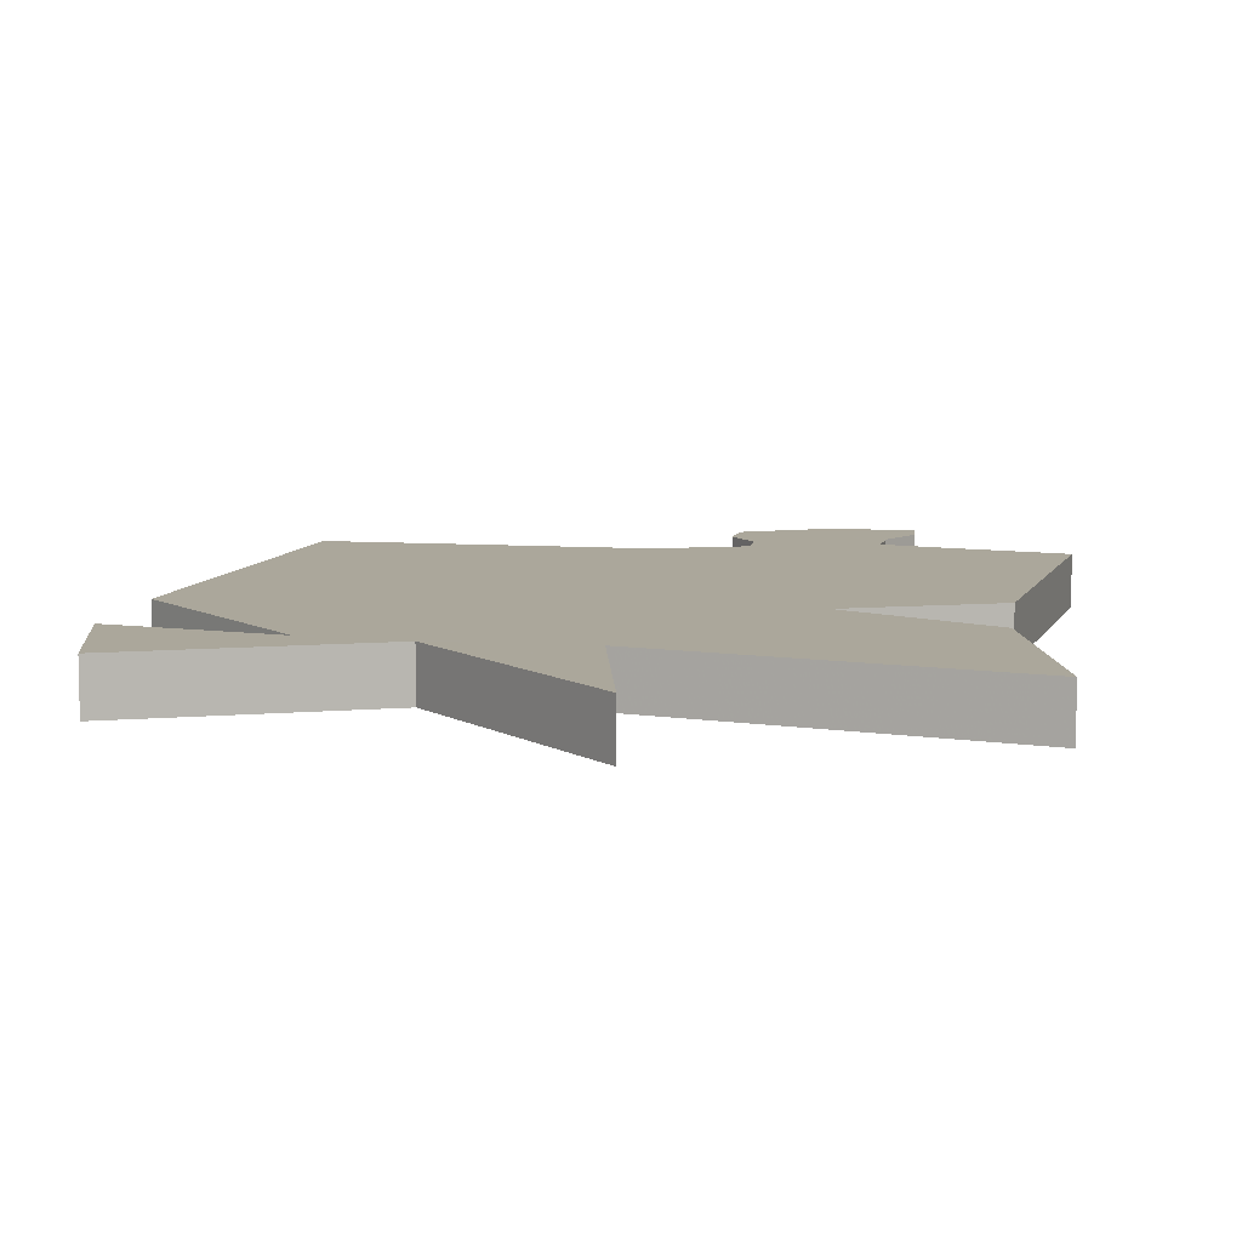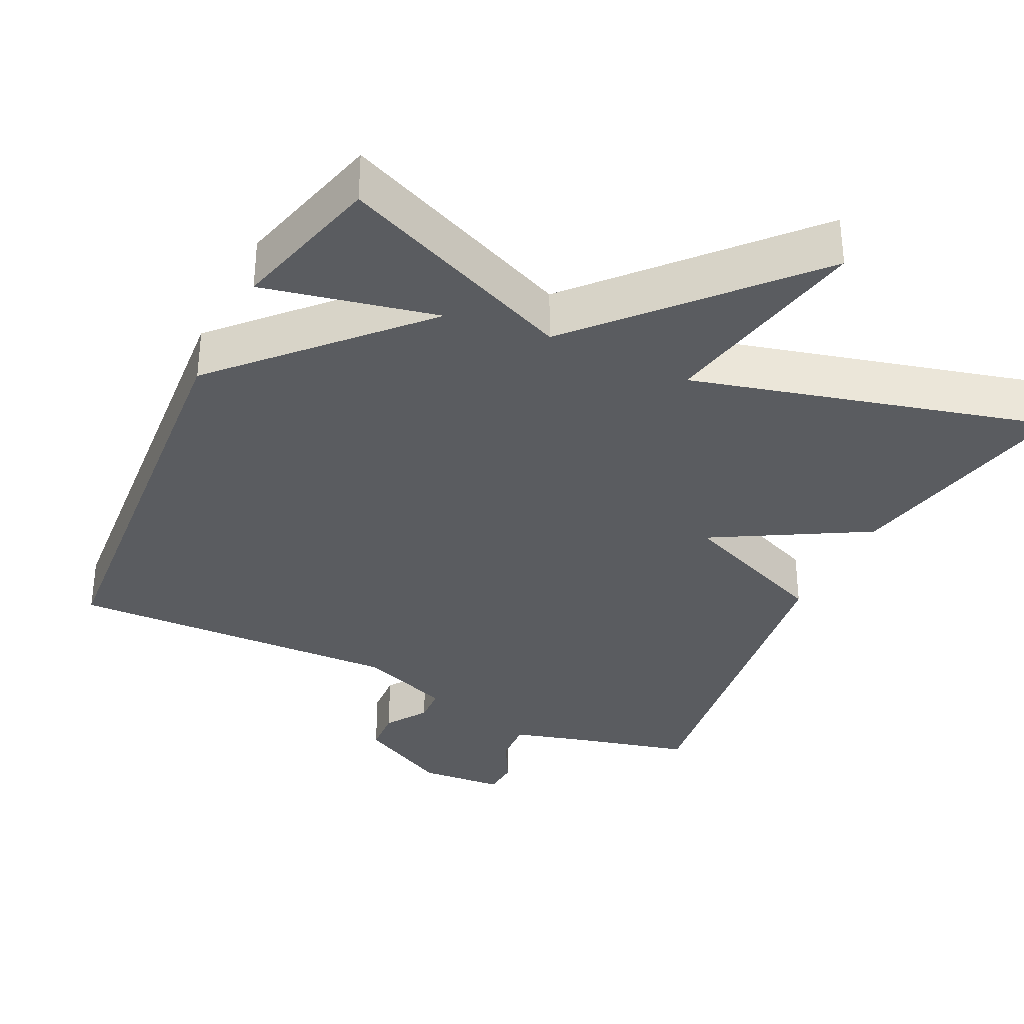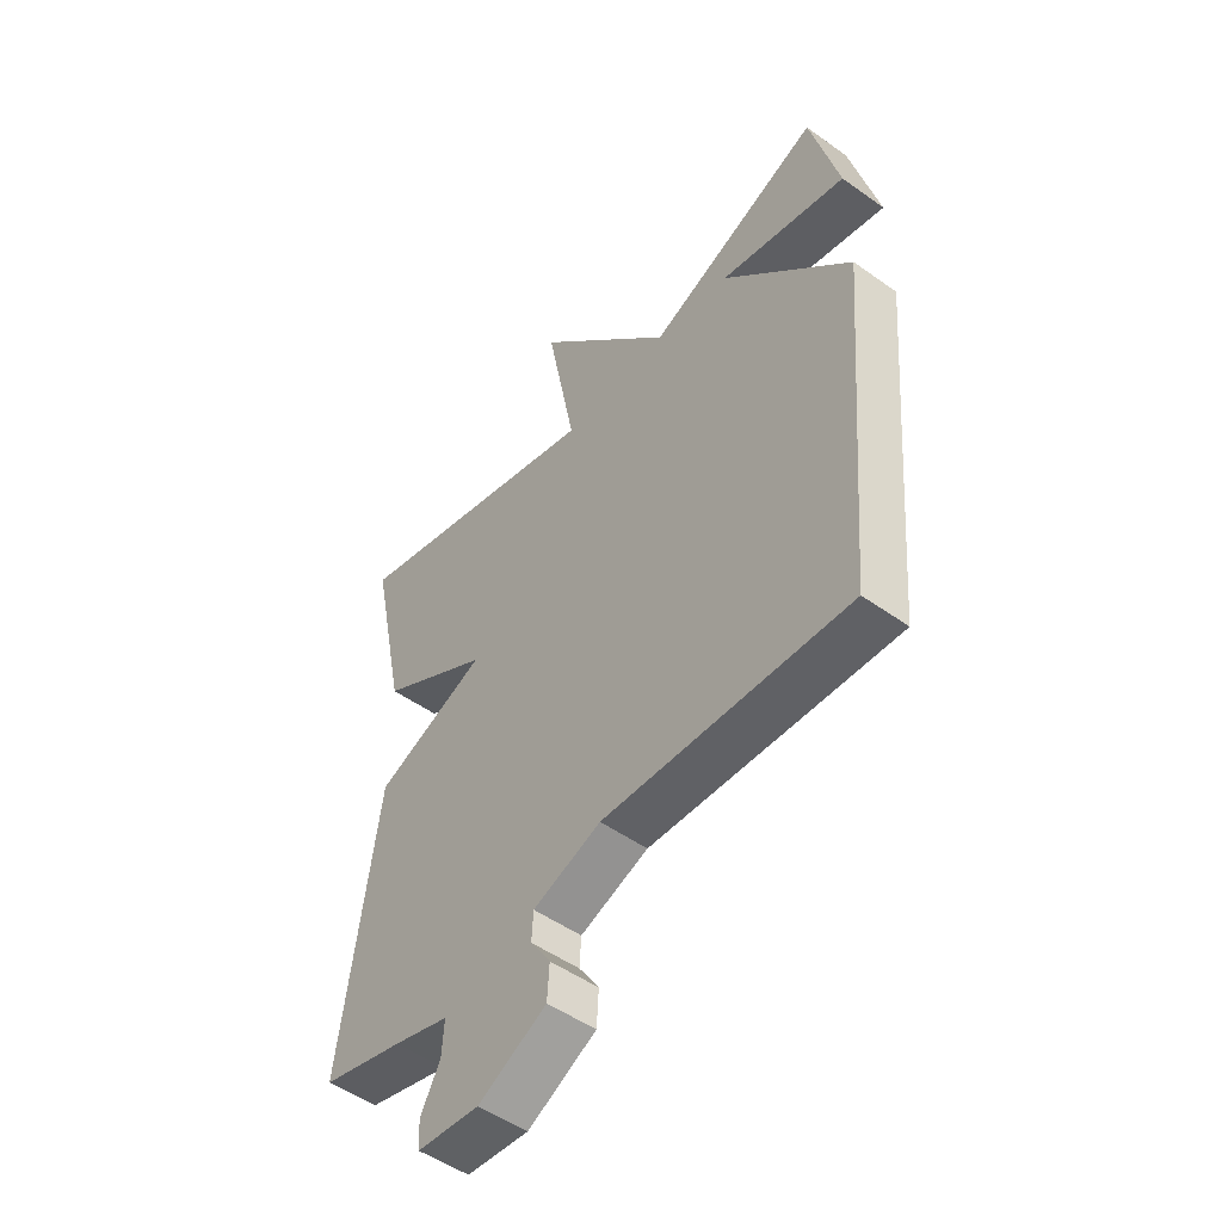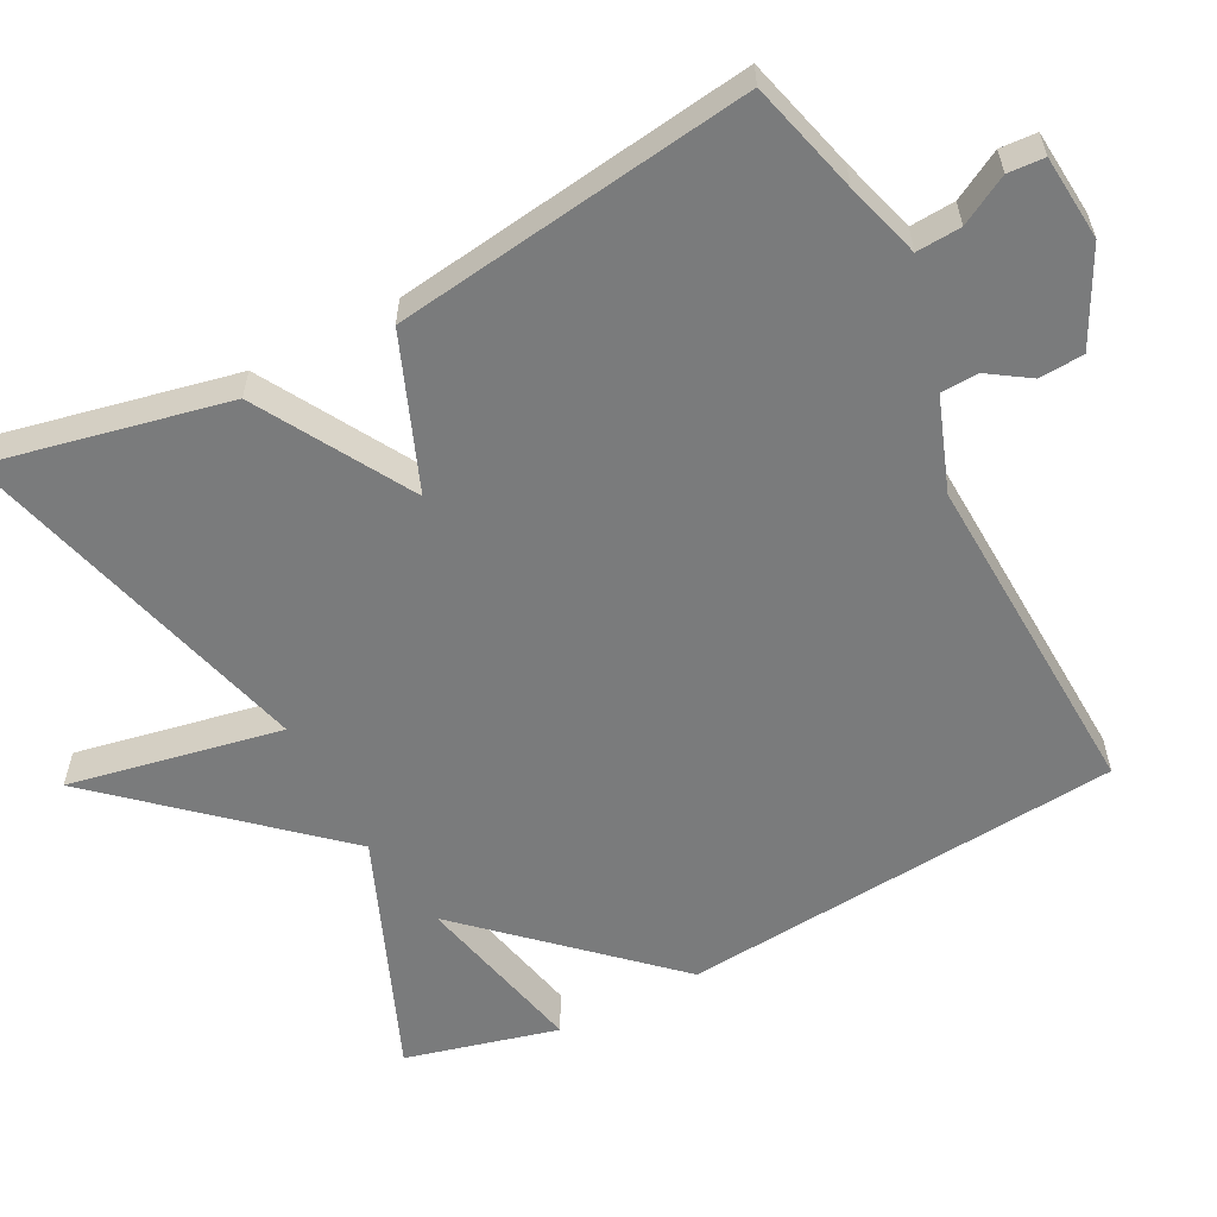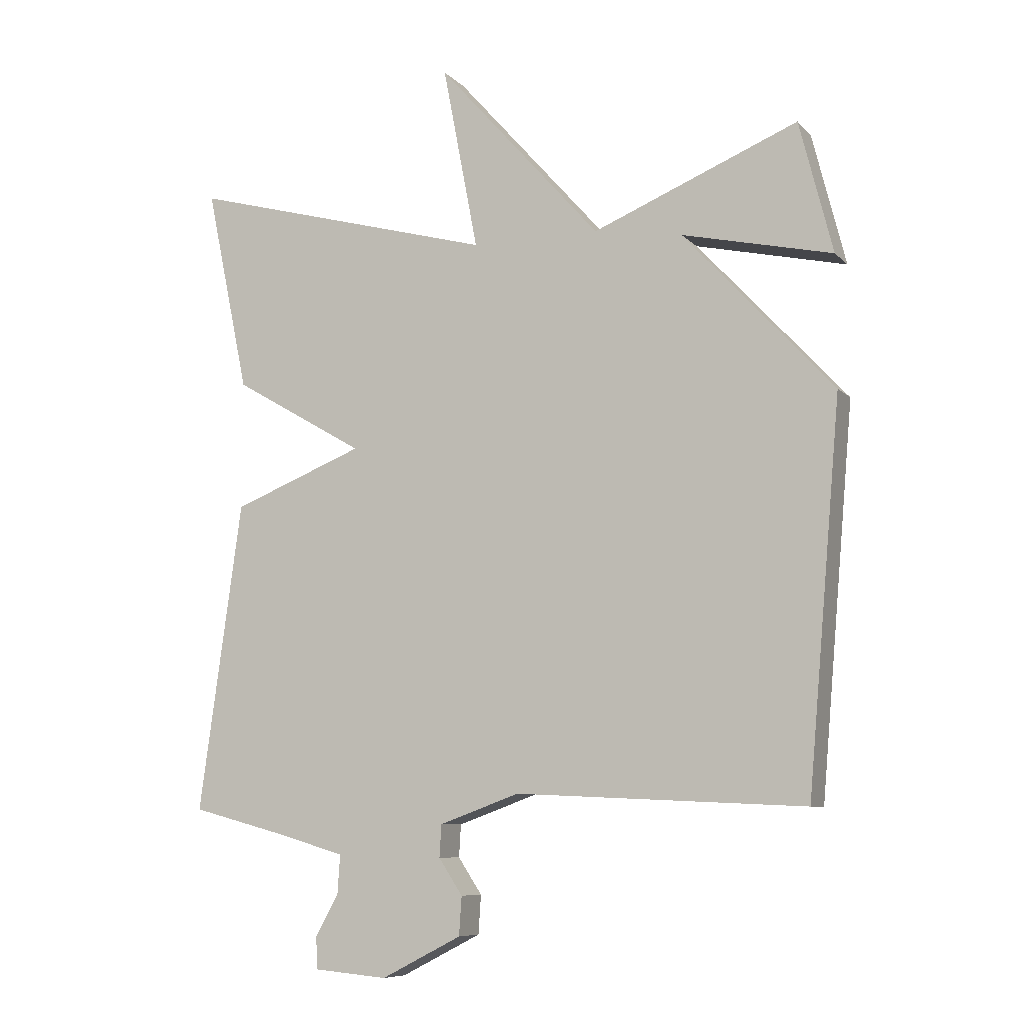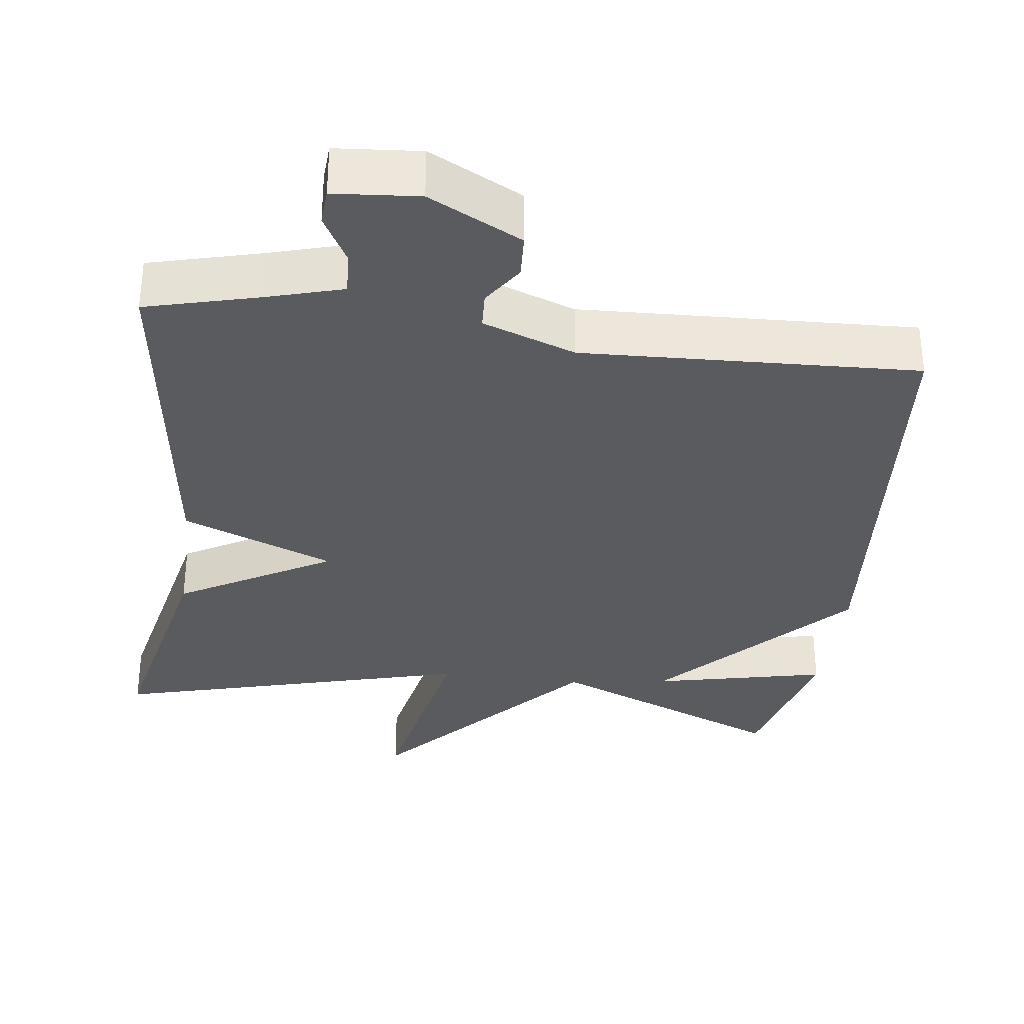
<metadata>
{"format":"obj","ext":"obj","renderer":"f3d","projection":"perspective","resolution":1024,"background":"white","views":[{"elev":8.2,"azim":8.5,"up":"+Y"},{"elev":-34.4,"azim":-26.4,"up":"+Y"},{"elev":-50.4,"azim":-128.1,"up":"+Z"},{"elev":-58.3,"azim":117.4,"up":"+Y"},{"elev":-8.2,"azim":-156.4,"up":"+Z"},{"elev":-33.2,"azim":172.4,"up":"+Y"}]}
</metadata>
<code>
v -0.5 0.07 -0.5
v -0.552 0.07 0.095
v -0.318 0.07 0.348
v -0.552 0.07 0.295
v -0.5 0.07 0.5
v -0.18 0.07 0.369
v 0.075 0.07 0.656
v 0.02 0.07 0.369
v 0.5 0.07 0.5
v 0.433 0.07 0.181
v 0.228 0.07 0.062
v 0.433 0.07 -0.019
v 0.5 0.07 -0.5
v 0.349 0.07 -0.54
v 0.247 0.07 -0.57
v 0.251 0.07 -0.63
v 0.287 0.07 -0.695
v 0.284 0.07 -0.744
v 0.17 0.07 -0.754
v 0.045 0.07 -0.69
v 0.041 0.07 -0.63
v 0.078 0.07 -0.574
v 0.075 0.07 -0.524
v -0.05 0.07 -0.479
v -0.5 0 -0.5
v -0.552 0 0.095
v -0.318 0 0.348
v -0.552 0 0.295
v -0.5 0 0.5
v -0.18 0 0.369
v 0.075 0 0.656
v 0.02 0 0.369
v 0.5 0 0.5
v 0.433 0 0.181
v 0.228 0 0.062
v 0.433 0 -0.019
v 0.5 0 -0.5
v 0.349 0 -0.54
v 0.247 0 -0.57
v 0.251 0 -0.63
v 0.287 0 -0.695
v 0.284 0 -0.744
v 0.17 0 -0.754
v 0.045 0 -0.69
v 0.041 0 -0.63
v 0.078 0 -0.574
v 0.075 0 -0.524
v -0.05 0 -0.479
f 20 21 22
f 19 20 22
f 18 19 22
f 17 18 22
f 16 17 22
f 15 16 22 23
f 14 15 23 24
f 13 14 24
f 12 13 24
f 11 12 24
f 8 9 10 11
f 6 7 8
f 1 2 3
f 24 1 3
f 11 24 3
f 8 11 3
f 6 8 3
f 3 4 5
f 3 5 6
f 46 45 44
f 46 44 43
f 46 43 42
f 46 42 41
f 46 41 40
f 47 46 40 39
f 48 47 39 38
f 48 38 37
f 48 37 36
f 48 36 35
f 35 34 33 32
f 32 31 30
f 27 26 25
f 27 25 48
f 27 48 35
f 27 35 32
f 27 32 30
f 29 28 27
f 30 29 27
f 1 25 26 2
f 2 26 27 3
f 3 27 28 4
f 4 28 29 5
f 5 29 30 6
f 6 30 31 7
f 7 31 32 8
f 8 32 33 9
f 9 33 34 10
f 10 34 35 11
f 11 35 36 12
f 12 36 37 13
f 13 37 38 14
f 14 38 39 15
f 15 39 40 16
f 16 40 41 17
f 17 41 42 18
f 18 42 43 19
f 19 43 44 20
f 20 44 45 21
f 21 45 46 22
f 22 46 47 23
f 23 47 48 24
f 24 48 25 1

</code>
